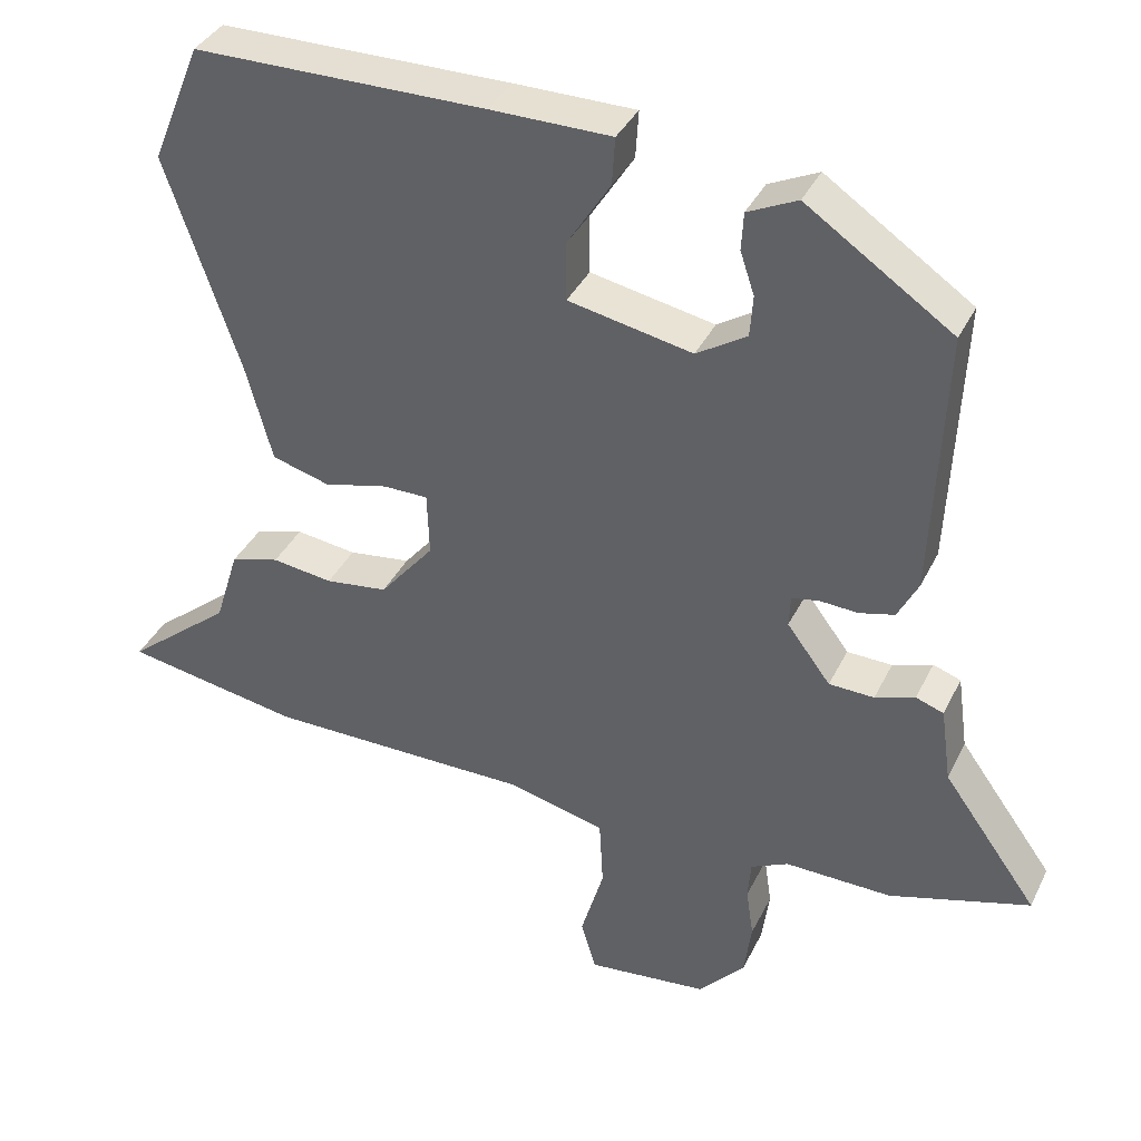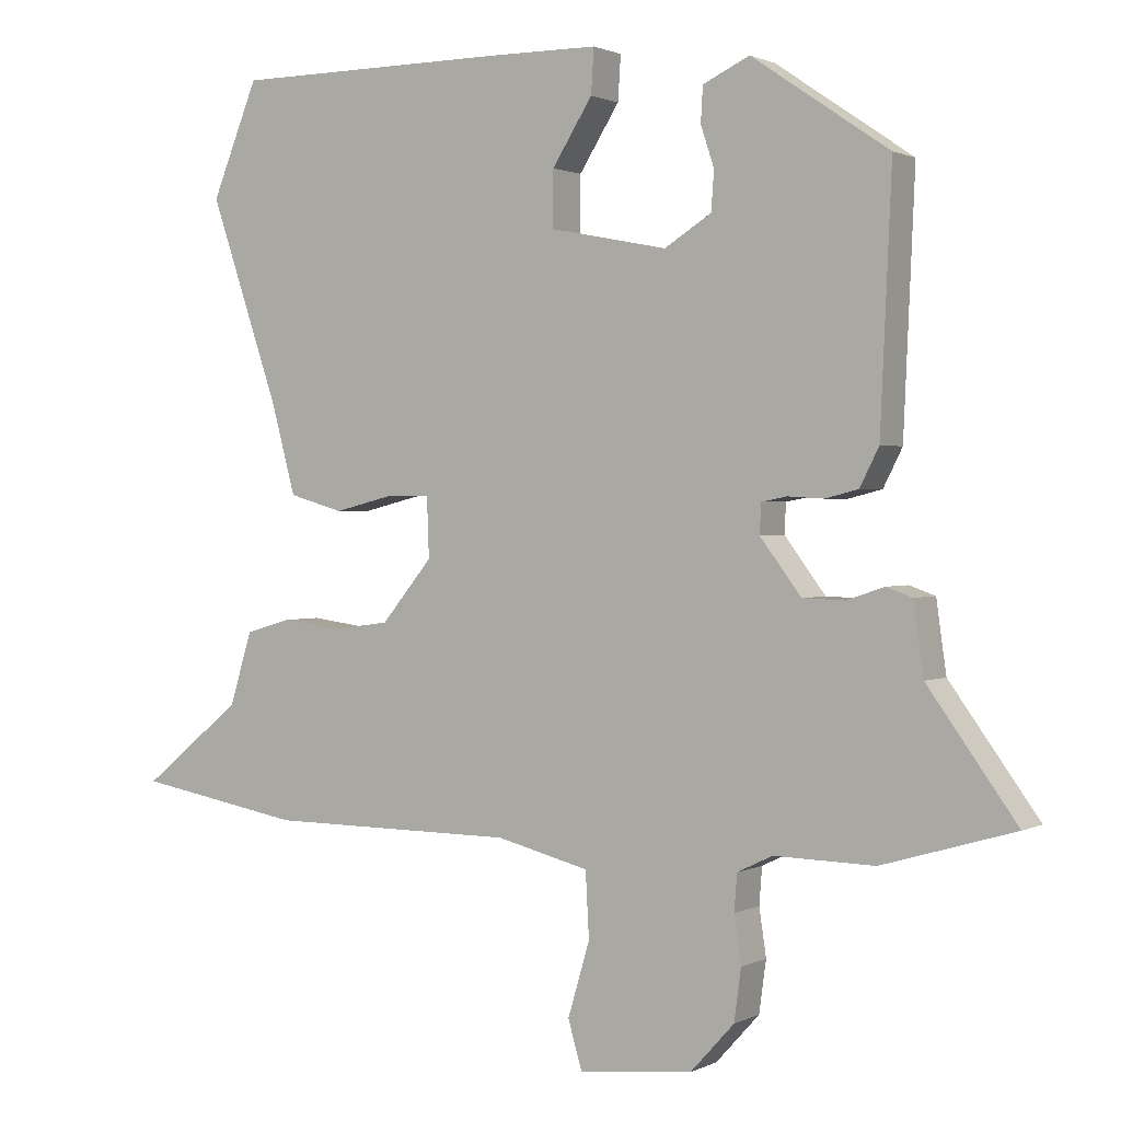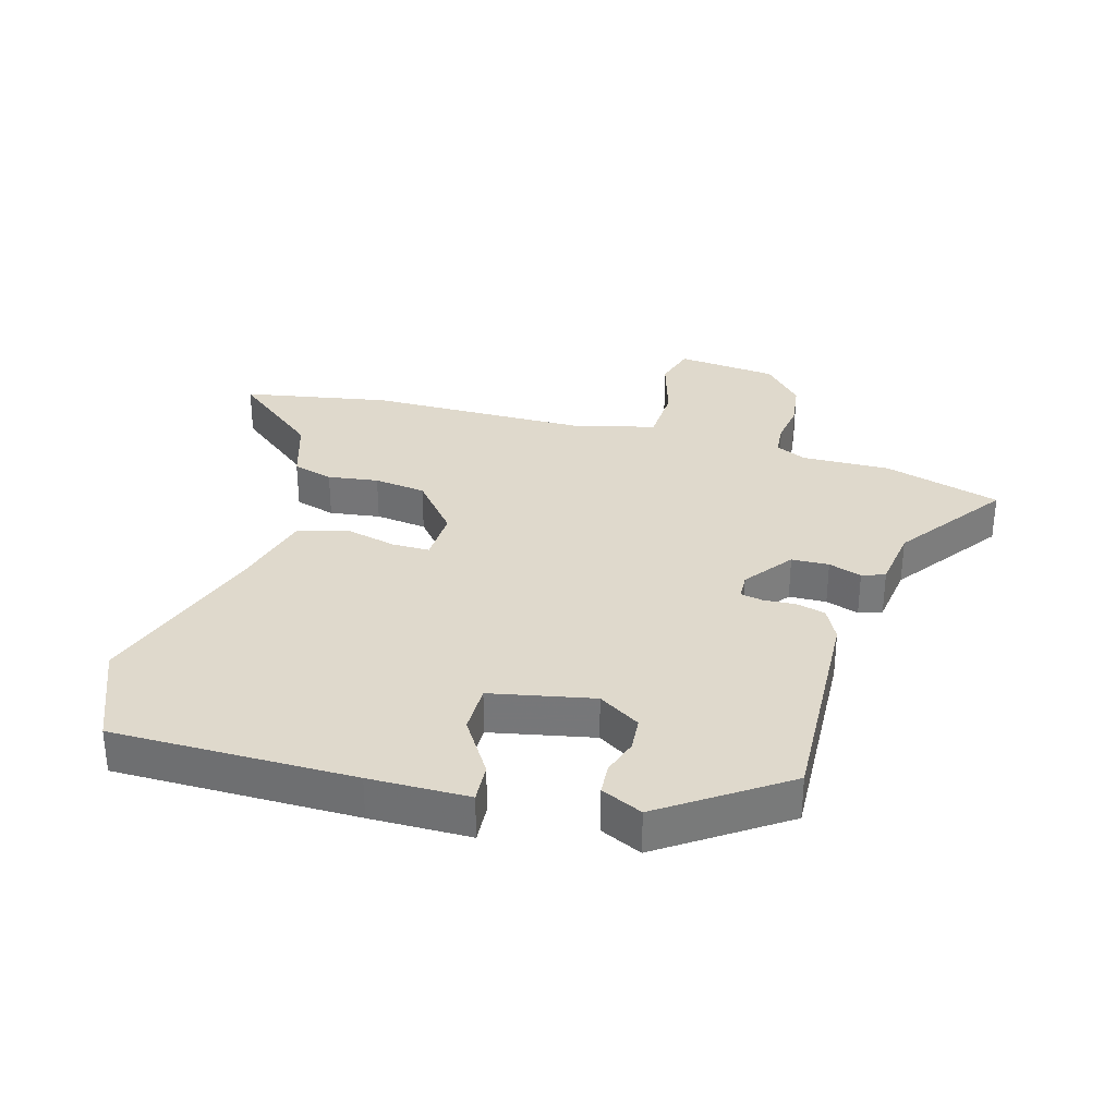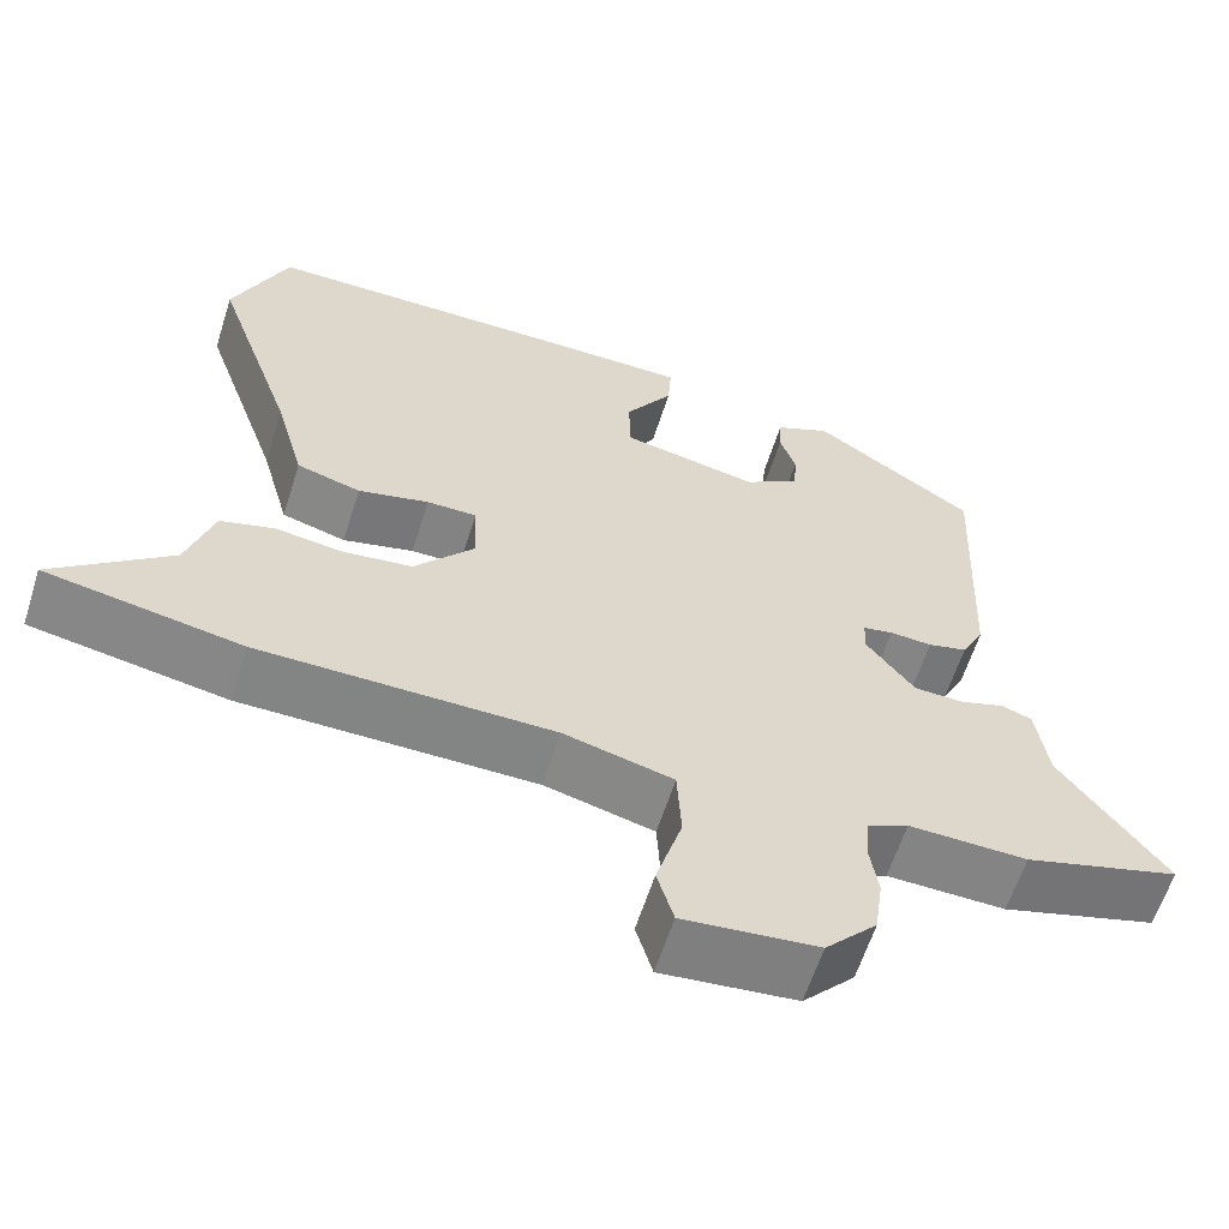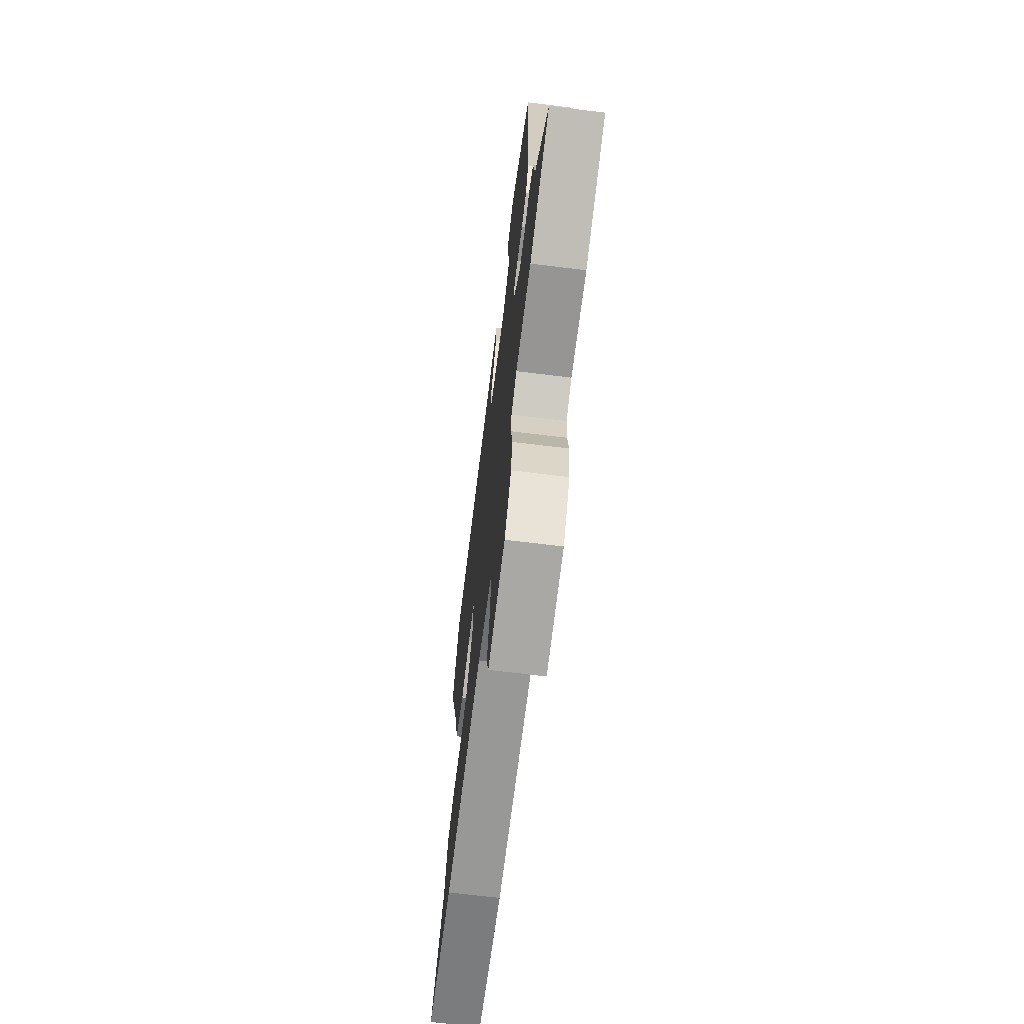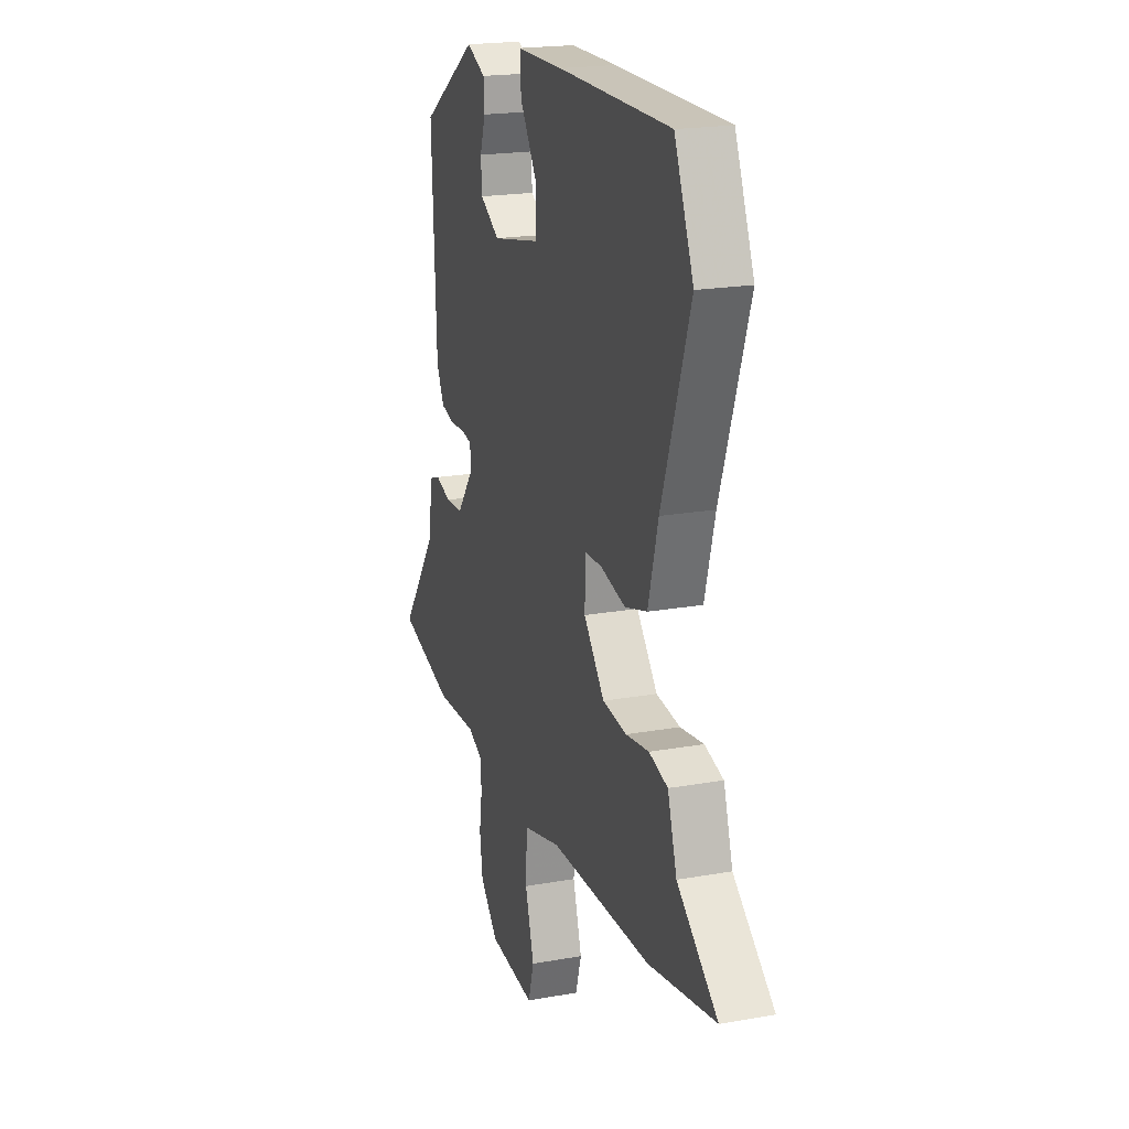
<metadata>
{"format":"obj","ext":"obj","renderer":"f3d","projection":"perspective","resolution":1024,"background":"white","views":[{"elev":37.3,"azim":23.7,"up":"+Z"},{"elev":1.3,"azim":30.9,"up":"+Z"},{"elev":32.3,"azim":15.7,"up":"+Y"},{"elev":-61.2,"azim":-17.6,"up":"+Z"},{"elev":-68.8,"azim":83.0,"up":"+Z"},{"elev":19.9,"azim":-108.4,"up":"+Z"}]}
</metadata>
<code>
v 0.643 0.07 -0.458
v 0.456 0.07 -0.513
v 0.314 0.07 -0.51
v 0.264 0.07 -0.534
v 0.26 0.07 -0.586
v 0.27 0.07 -0.653
v 0.26 0.07 -0.726
v 0.198 0.07 -0.794
v 0.037 0.07 -0.811
v 0.017 0.07 -0.743
v 0.048 0.07 -0.638
v 0.043 0.07 -0.546
v -0.088 0.07 -0.513
v -0.44 0.07 -0.511
v -0.675 0.07 -0.469
v -0.534 0.07 -0.354
v -0.502 0.07 -0.251
v -0.437 0.07 -0.232
v -0.356 0.07 -0.243
v -0.273 0.07 -0.232
v -0.201 0.07 -0.145
v -0.204 0.07 -0.06
v -0.264 0.07 -0.06
v -0.349 0.07 -0.081
v -0.426 0.07 -0.059
v -0.461 0.07 0.07
v -0.559 0.07 0.357
v -0.493 0.07 0.518
v -0.105 0.07 0.52
v 0.055 0.07 0.519
v 0.051 0.07 0.456
v -0.006 0.07 0.366
v -0.006 0.07 0.287
v 0.159 0.07 0.254
v 0.226 0.07 0.296
v 0.23 0.07 0.351
v 0.211 0.07 0.408
v 0.214 0.07 0.458
v 0.28 0.07 0.489
v 0.474 0.07 0.357
v 0.458 0.07 0.001
v 0.431 0.07 -0.052
v 0.384 0.07 -0.064
v 0.333 0.07 -0.061
v 0.297 0.07 -0.068
v 0.295 0.07 -0.11
v 0.353 0.07 -0.187
v 0.413 0.07 -0.189
v 0.466 0.07 -0.171
v 0.503 0.07 -0.184
v 0.517 0.07 -0.284
v 0.643 0 -0.458
v 0.456 0 -0.513
v 0.314 0 -0.51
v 0.264 0 -0.534
v 0.26 0 -0.586
v 0.27 0 -0.653
v 0.26 0 -0.726
v 0.198 0 -0.794
v 0.037 0 -0.811
v 0.017 0 -0.743
v 0.048 0 -0.638
v 0.043 0 -0.546
v -0.088 0 -0.513
v -0.44 0 -0.511
v -0.675 0 -0.469
v -0.534 0 -0.354
v -0.502 0 -0.251
v -0.437 0 -0.232
v -0.356 0 -0.243
v -0.273 0 -0.232
v -0.201 0 -0.145
v -0.204 0 -0.06
v -0.264 0 -0.06
v -0.349 0 -0.081
v -0.426 0 -0.059
v -0.461 0 0.07
v -0.559 0 0.357
v -0.493 0 0.518
v -0.105 0 0.52
v 0.055 0 0.519
v 0.051 0 0.456
v -0.006 0 0.366
v -0.006 0 0.287
v 0.159 0 0.254
v 0.226 0 0.296
v 0.23 0 0.351
v 0.211 0 0.408
v 0.214 0 0.458
v 0.28 0 0.489
v 0.474 0 0.357
v 0.458 0 0.001
v 0.431 0 -0.052
v 0.384 0 -0.064
v 0.333 0 -0.061
v 0.297 0 -0.068
v 0.295 0 -0.11
v 0.353 0 -0.187
v 0.413 0 -0.189
v 0.466 0 -0.171
v 0.503 0 -0.184
v 0.517 0 -0.284
f 48 49 50 51
f 47 48 51 1
f 41 42 43 44
f 41 44 45
f 40 41 45
f 39 40 45
f 36 37 38 39
f 35 36 39 45
f 34 35 45 46
f 29 30 31 32
f 29 32 33
f 26 27 28 29
f 26 29 33
f 23 24 25 26
f 22 23 26 33
f 21 22 33 34
f 16 17 18 19
f 16 19 20
f 13 14 15 16
f 12 13 16 20
f 8 9 10 11
f 8 11 12
f 5 6 7 8
f 4 5 8 12
f 3 4 12 20
f 47 1 2 3
f 46 47 3 20
f 20 21 34 46
f 102 101 100 99
f 52 102 99 98
f 95 94 93 92
f 96 95 92
f 96 92 91
f 96 91 90
f 90 89 88 87
f 96 90 87 86
f 97 96 86 85
f 83 82 81 80
f 84 83 80
f 80 79 78 77
f 84 80 77
f 77 76 75 74
f 84 77 74 73
f 85 84 73 72
f 70 69 68 67
f 71 70 67
f 67 66 65 64
f 71 67 64 63
f 62 61 60 59
f 63 62 59
f 59 58 57 56
f 63 59 56 55
f 71 63 55 54
f 54 53 52 98
f 71 54 98 97
f 97 85 72 71
f 1 52 53 2
f 2 53 54 3
f 3 54 55 4
f 4 55 56 5
f 5 56 57 6
f 6 57 58 7
f 7 58 59 8
f 8 59 60 9
f 9 60 61 10
f 10 61 62 11
f 11 62 63 12
f 12 63 64 13
f 13 64 65 14
f 14 65 66 15
f 15 66 67 16
f 16 67 68 17
f 17 68 69 18
f 18 69 70 19
f 19 70 71 20
f 20 71 72 21
f 21 72 73 22
f 22 73 74 23
f 23 74 75 24
f 24 75 76 25
f 25 76 77 26
f 26 77 78 27
f 27 78 79 28
f 28 79 80 29
f 29 80 81 30
f 30 81 82 31
f 31 82 83 32
f 32 83 84 33
f 33 84 85 34
f 34 85 86 35
f 35 86 87 36
f 36 87 88 37
f 37 88 89 38
f 38 89 90 39
f 39 90 91 40
f 40 91 92 41
f 41 92 93 42
f 42 93 94 43
f 43 94 95 44
f 44 95 96 45
f 45 96 97 46
f 46 97 98 47
f 47 98 99 48
f 48 99 100 49
f 49 100 101 50
f 50 101 102 51
f 51 102 52 1

</code>
